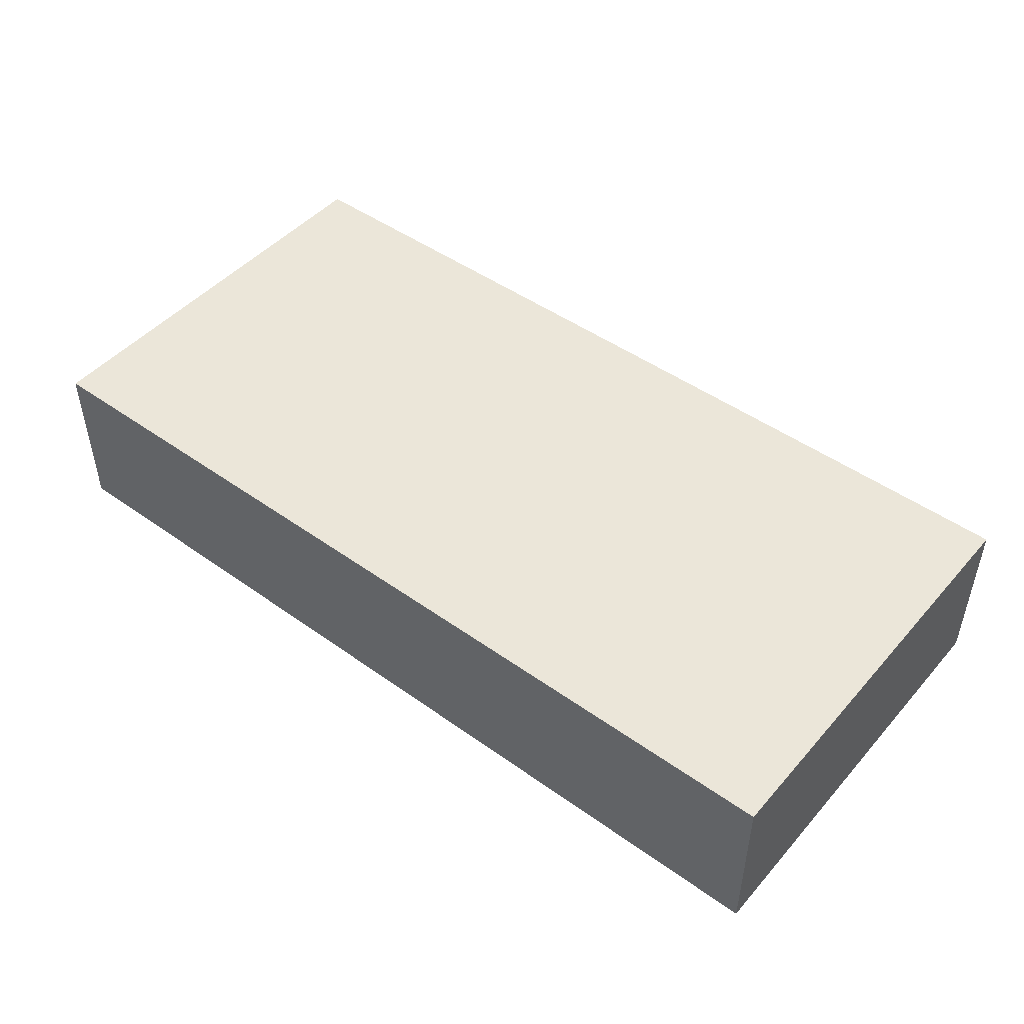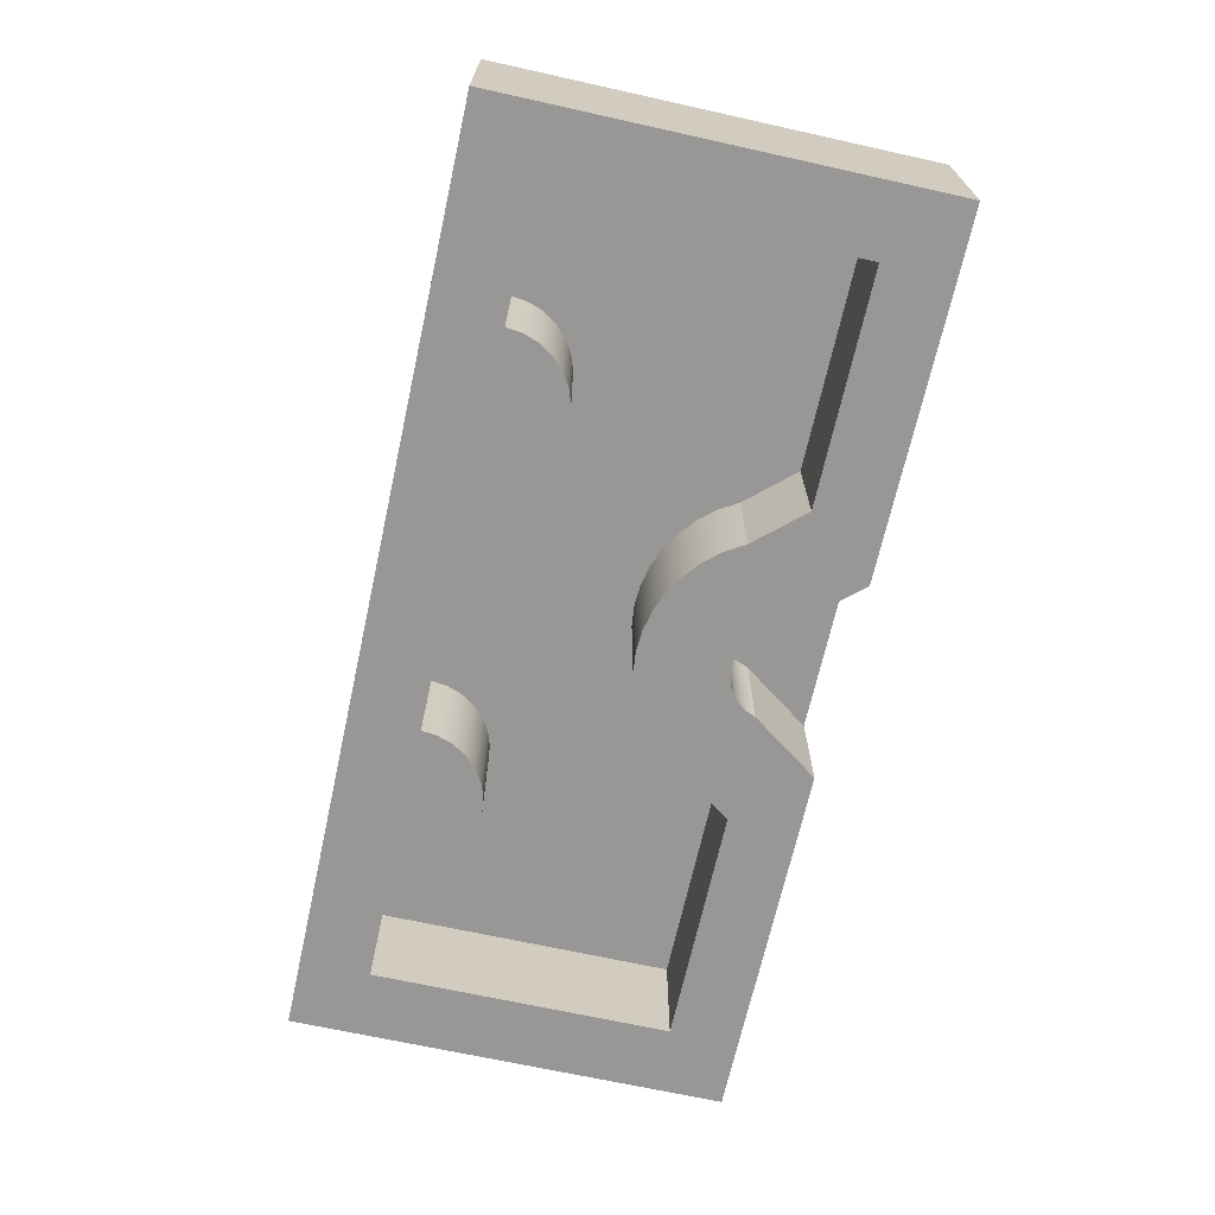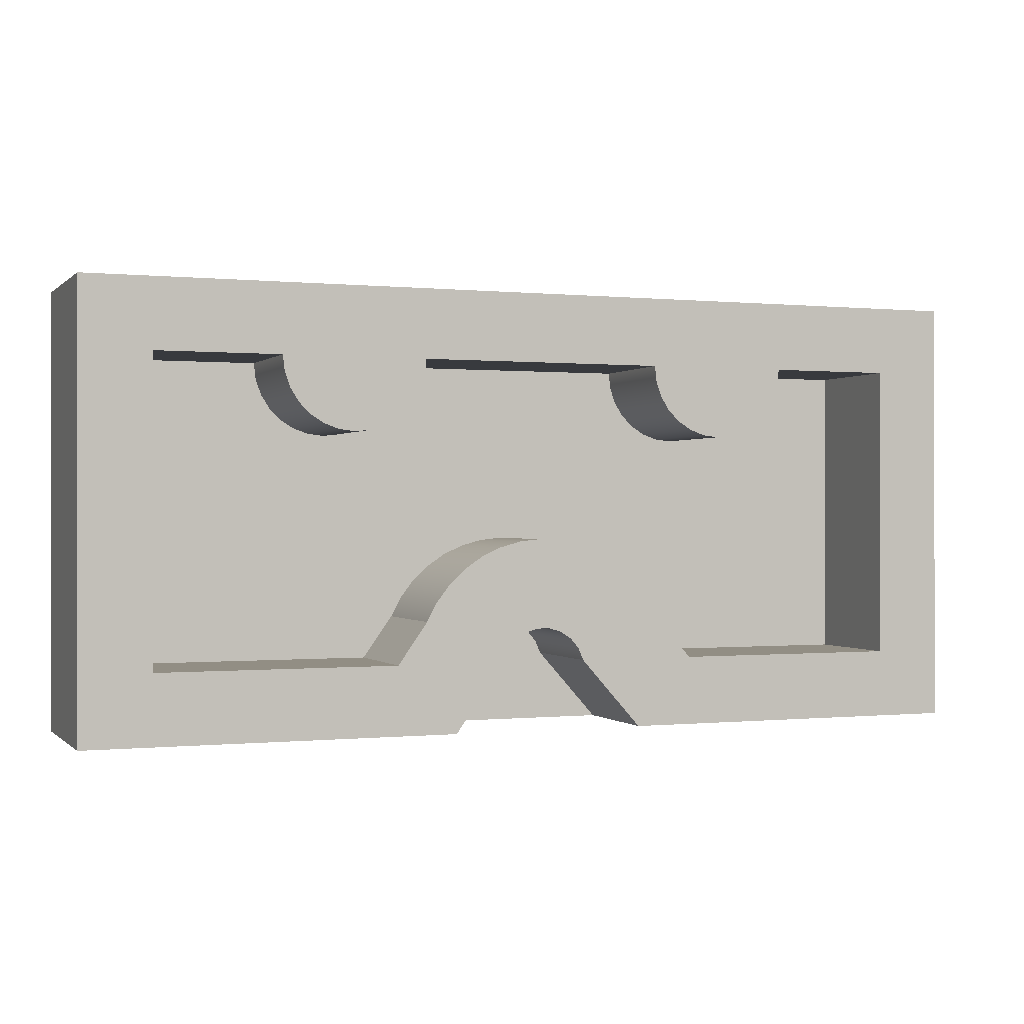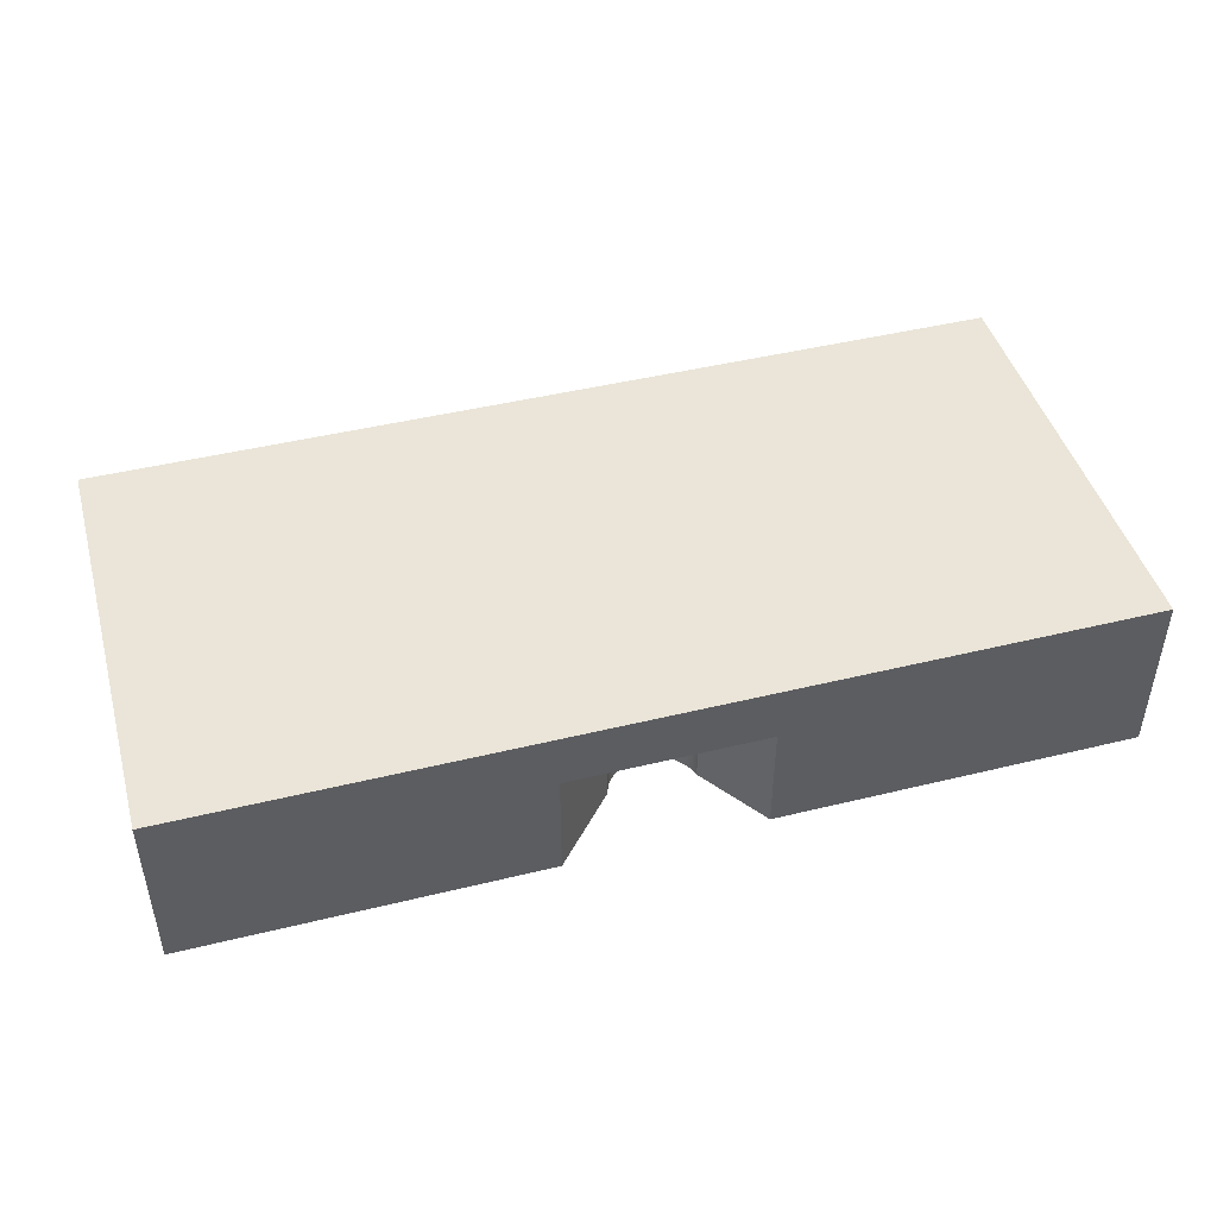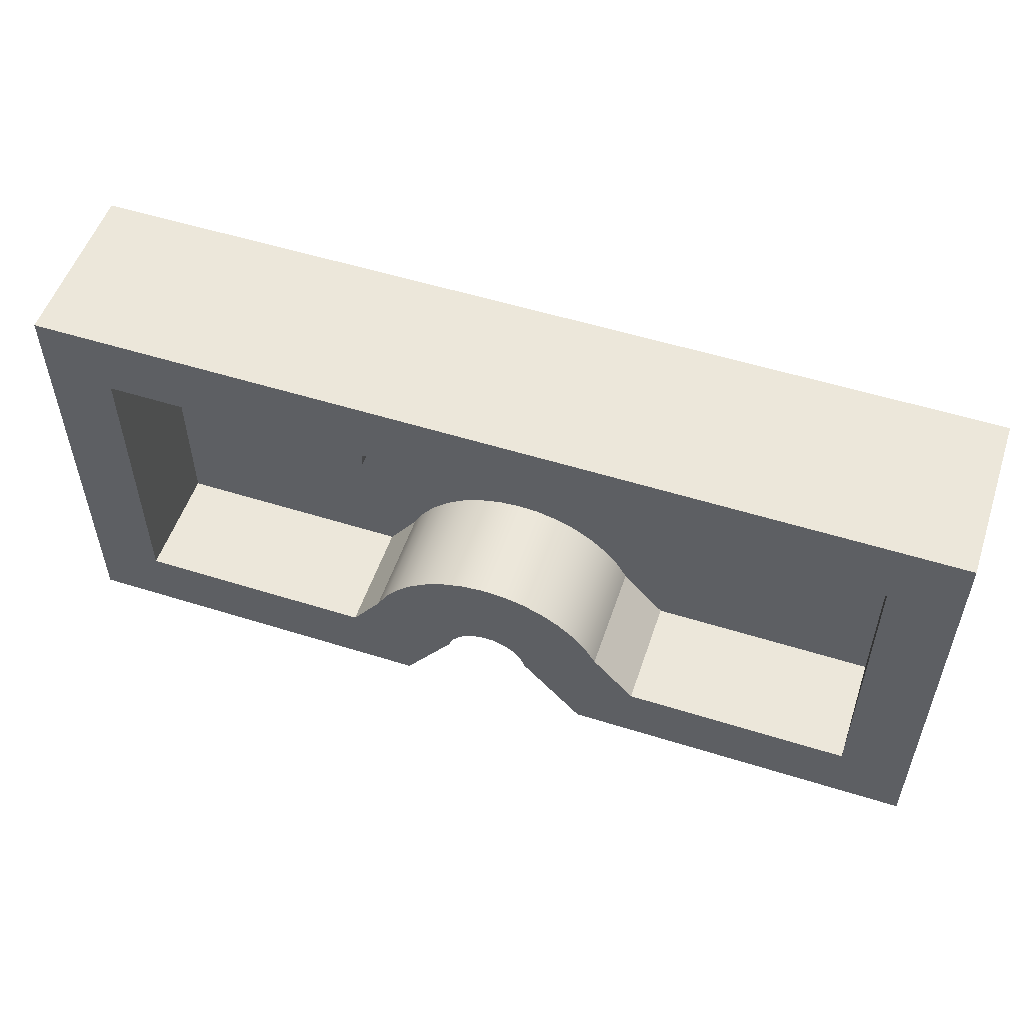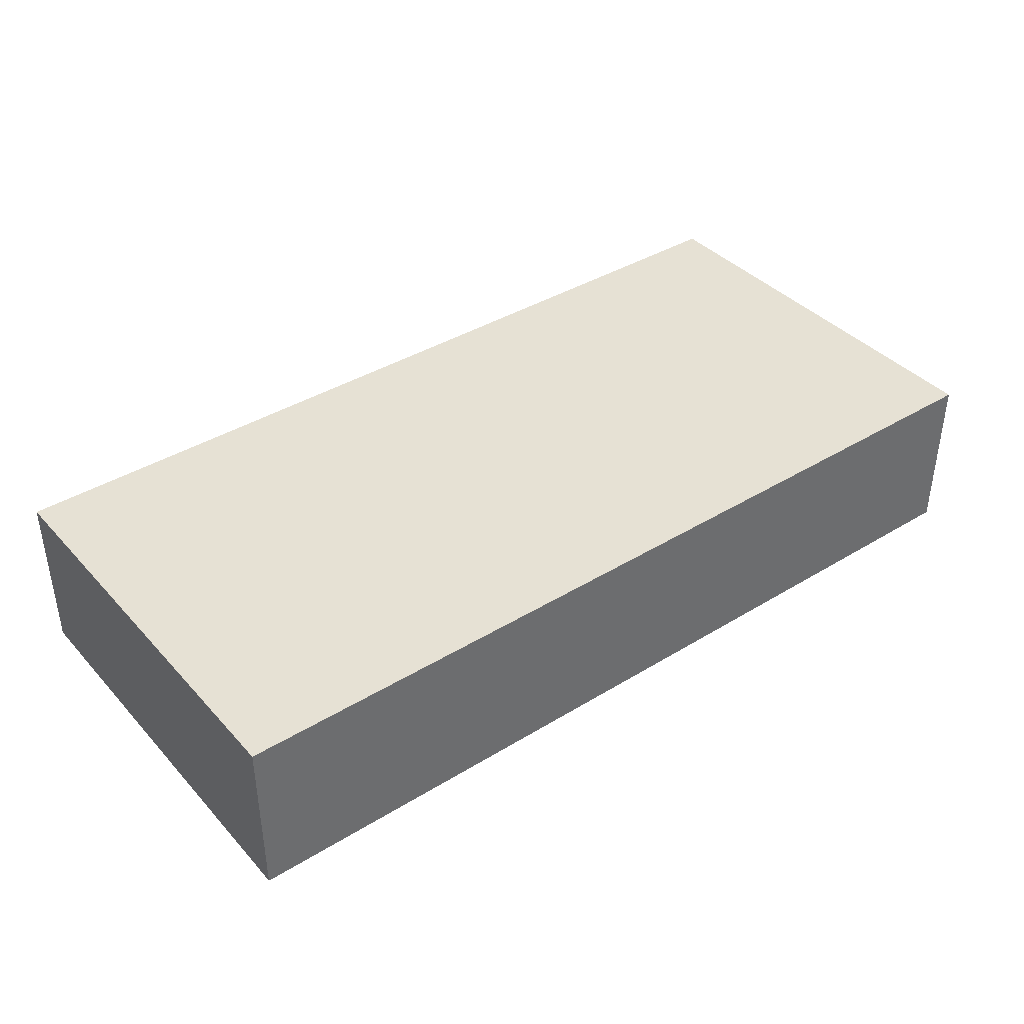
<metadata>
{"format":"obj","ext":"obj","renderer":"f3d","projection":"perspective","resolution":1024,"background":"white","views":[{"elev":47.3,"azim":38.9,"up":"+Y"},{"elev":-68.3,"azim":77.5,"up":"+Y"},{"elev":-0.1,"azim":-21.4,"up":"+Z"},{"elev":45.5,"azim":164.3,"up":"+Y"},{"elev":53.6,"azim":18.5,"up":"+Z"},{"elev":39.2,"azim":-37.4,"up":"+Y"}]}
</metadata>
<code>
v 0 0 57.91
v 121.9 0 57.91
v 121.9 0 0
v 0 0 0
v 0 0 57.91
v 0 0 0
v 0 -22.86 0
v 0 -22.86 57.91
v 121.9 0 0
v 121.9 0 57.91
v 121.9 -22.86 57.91
v 121.9 -22.86 0
v 66.7 -22.86 9.144
v 74.84 -22.86 0
v 121.9 -22.86 0
v 121.9 -22.86 57.91
v 0 -22.86 57.91
v 0 -22.86 0
v 48.77 -22.86 0
v 55.22 -22.86 9.144
v 55.9 -22.86 10.73
v 57 -22.86 12.05
v 58.44 -22.86 13
v 60.1 -22.86 13.5
v 61.82 -22.86 13.5
v 63.48 -22.86 13
v 64.92 -22.86 12.05
v 66.02 -22.86 10.73
v 112.8 -22.86 9.144
v 82.49 -22.86 9.144
v 76.87 -22.86 15.46
v 75.39 -22.86 17.93
v 73.53 -22.86 20.13
v 71.35 -22.86 22
v 68.88 -22.86 23.49
v 66.21 -22.86 24.56
v 63.4 -22.86 25.19
v 60.53 -22.86 25.35
v 57.67 -22.86 25.05
v 54.89 -22.86 24.29
v 52.28 -22.86 23.09
v 49.89 -22.86 21.48
v 47.79 -22.86 19.5
v 46.05 -22.86 17.22
v 44.69 -22.86 14.68
v 40.79 -22.86 9.144
v 9.144 -22.86 9.144
v 9.144 -22.86 48.77
v 25.51 -22.86 48.77
v 25.75 -22.86 46.65
v 26.46 -22.86 44.63
v 27.59 -22.86 42.82
v 29.1 -22.86 41.31
v 30.91 -22.86 40.17
v 32.93 -22.86 39.47
v 35.05 -22.86 39.23
v 37.17 -22.86 39.47
v 39.19 -22.86 40.17
v 41 -22.86 41.31
v 42.51 -22.86 42.82
v 43.65 -22.86 44.63
v 44.35 -22.86 46.65
v 44.59 -22.86 48.77
v 77.33 -22.86 48.77
v 77.57 -22.86 46.65
v 78.27 -22.86 44.63
v 79.41 -22.86 42.82
v 80.92 -22.86 41.31
v 82.73 -22.86 40.17
v 84.75 -22.86 39.47
v 86.87 -22.86 39.23
v 88.99 -22.86 39.47
v 91.01 -22.86 40.17
v 92.82 -22.86 41.31
v 94.33 -22.86 42.82
v 95.46 -22.86 44.63
v 96.17 -22.86 46.65
v 96.41 -22.86 48.77
v 112.8 -22.86 48.77
v 121.9 0 57.91
v 0 0 57.91
v 0 -22.86 57.91
v 121.9 -22.86 57.91
v 44.59 -22.86 48.77
v 44.35 -22.86 46.65
v 43.65 -22.86 44.63
v 42.51 -22.86 42.82
v 41 -22.86 41.31
v 39.19 -22.86 40.17
v 37.17 -22.86 39.47
v 35.05 -22.86 39.23
v 32.93 -22.86 39.47
v 30.91 -22.86 40.17
v 29.1 -22.86 41.31
v 27.59 -22.86 42.82
v 26.46 -22.86 44.63
v 25.75 -22.86 46.65
v 25.51 -22.86 48.77
v 25.51 -7.62 48.77
v 25.75 -7.62 46.65
v 26.46 -7.62 44.63
v 27.59 -7.62 42.82
v 29.1 -7.62 41.31
v 30.91 -7.62 40.17
v 32.93 -7.62 39.47
v 35.05 -7.62 39.23
v 37.17 -7.62 39.47
v 39.19 -7.62 40.17
v 41 -7.62 41.31
v 42.51 -7.62 42.82
v 43.65 -7.62 44.63
v 44.35 -7.62 46.65
v 44.59 -7.62 48.77
v 66.7 -22.86 9.144
v 66.02 -22.86 10.73
v 64.92 -22.86 12.05
v 63.48 -22.86 13
v 61.82 -22.86 13.5
v 60.1 -22.86 13.5
v 58.44 -22.86 13
v 57 -22.86 12.05
v 55.9 -22.86 10.73
v 55.22 -22.86 9.144
v 55.22 -7.62 9.144
v 55.9 -7.62 10.73
v 57 -7.62 12.05
v 58.44 -7.62 13
v 60.1 -7.62 13.5
v 61.82 -7.62 13.5
v 63.48 -7.62 13
v 64.92 -7.62 12.05
v 66.02 -7.62 10.73
v 66.7 -7.62 9.144
v 55.22 -22.86 9.144
v 48.77 -22.86 0
v 48.77 -7.62 0
v 55.22 -7.62 9.144
v 76.87 -7.62 15.46
v 82.49 -7.62 9.144
v 112.8 -7.62 9.144
v 112.8 -7.62 48.77
v 96.41 -7.62 48.77
v 96.17 -7.62 46.65
v 95.46 -7.62 44.63
v 94.33 -7.62 42.82
v 92.82 -7.62 41.31
v 91.01 -7.62 40.17
v 88.99 -7.62 39.47
v 86.87 -7.62 39.23
v 84.75 -7.62 39.47
v 82.73 -7.62 40.17
v 80.92 -7.62 41.31
v 79.41 -7.62 42.82
v 78.27 -7.62 44.63
v 77.57 -7.62 46.65
v 77.33 -7.62 48.77
v 44.59 -7.62 48.77
v 44.35 -7.62 46.65
v 43.65 -7.62 44.63
v 42.51 -7.62 42.82
v 41 -7.62 41.31
v 39.19 -7.62 40.17
v 37.17 -7.62 39.47
v 35.05 -7.62 39.23
v 32.93 -7.62 39.47
v 30.91 -7.62 40.17
v 29.1 -7.62 41.31
v 27.59 -7.62 42.82
v 26.46 -7.62 44.63
v 25.75 -7.62 46.65
v 25.51 -7.62 48.77
v 9.144 -7.62 48.77
v 9.144 -7.62 9.144
v 40.79 -7.62 9.144
v 44.69 -7.62 14.68
v 46.05 -7.62 17.22
v 47.79 -7.62 19.5
v 49.89 -7.62 21.48
v 52.28 -7.62 23.09
v 54.89 -7.62 24.29
v 57.67 -7.62 25.05
v 60.53 -7.62 25.35
v 63.4 -7.62 25.19
v 66.21 -7.62 24.56
v 68.88 -7.62 23.49
v 71.35 -7.62 22
v 73.53 -7.62 20.13
v 75.39 -7.62 17.93
v 66.7 -7.62 9.144
v 66.02 -7.62 10.73
v 64.92 -7.62 12.05
v 63.48 -7.62 13
v 61.82 -7.62 13.5
v 60.1 -7.62 13.5
v 58.44 -7.62 13
v 57 -7.62 12.05
v 55.9 -7.62 10.73
v 55.22 -7.62 9.144
v 48.77 -7.62 0
v 74.84 -7.62 0
v 44.69 -22.86 14.68
v 46.05 -22.86 17.22
v 47.79 -22.86 19.5
v 49.89 -22.86 21.48
v 52.28 -22.86 23.09
v 54.89 -22.86 24.29
v 57.67 -22.86 25.05
v 60.53 -22.86 25.35
v 63.4 -22.86 25.19
v 66.21 -22.86 24.56
v 68.88 -22.86 23.49
v 71.35 -22.86 22
v 73.53 -22.86 20.13
v 75.39 -22.86 17.93
v 76.87 -22.86 15.46
v 76.87 -7.62 15.46
v 75.39 -7.62 17.93
v 73.53 -7.62 20.13
v 71.35 -7.62 22
v 68.88 -7.62 23.49
v 66.21 -7.62 24.56
v 63.4 -7.62 25.19
v 60.53 -7.62 25.35
v 57.67 -7.62 25.05
v 54.89 -7.62 24.29
v 52.28 -7.62 23.09
v 49.89 -7.62 21.48
v 47.79 -7.62 19.5
v 46.05 -7.62 17.22
v 44.69 -7.62 14.68
v 9.144 -22.86 9.144
v 40.79 -22.86 9.144
v 40.79 -7.62 9.144
v 9.144 -7.62 9.144
v 74.84 -22.86 0
v 74.84 -7.62 0
v 48.77 -7.62 0
v 48.77 -22.86 0
v 0 -22.86 0
v 0 0 0
v 121.9 0 0
v 121.9 -22.86 0
v 112.8 -22.86 9.144
v 112.8 -22.86 48.77
v 112.8 -7.62 48.77
v 112.8 -7.62 9.144
v 25.51 -22.86 48.77
v 9.144 -22.86 48.77
v 9.144 -7.62 48.77
v 25.51 -7.62 48.77
v 82.49 -22.86 9.144
v 112.8 -22.86 9.144
v 112.8 -7.62 9.144
v 82.49 -7.62 9.144
v 77.33 -22.86 48.77
v 44.59 -22.86 48.77
v 44.59 -7.62 48.77
v 77.33 -7.62 48.77
v 76.87 -22.86 15.46
v 82.49 -22.86 9.144
v 82.49 -7.62 9.144
v 76.87 -7.62 15.46
v 112.8 -22.86 48.77
v 96.41 -22.86 48.77
v 96.41 -7.62 48.77
v 112.8 -7.62 48.77
v 96.41 -22.86 48.77
v 96.17 -22.86 46.65
v 95.46 -22.86 44.63
v 94.33 -22.86 42.82
v 92.82 -22.86 41.31
v 91.01 -22.86 40.17
v 88.99 -22.86 39.47
v 86.87 -22.86 39.23
v 84.75 -22.86 39.47
v 82.73 -22.86 40.17
v 80.92 -22.86 41.31
v 79.41 -22.86 42.82
v 78.27 -22.86 44.63
v 77.57 -22.86 46.65
v 77.33 -22.86 48.77
v 77.33 -7.62 48.77
v 77.57 -7.62 46.65
v 78.27 -7.62 44.63
v 79.41 -7.62 42.82
v 80.92 -7.62 41.31
v 82.73 -7.62 40.17
v 84.75 -7.62 39.47
v 86.87 -7.62 39.23
v 88.99 -7.62 39.47
v 91.01 -7.62 40.17
v 92.82 -7.62 41.31
v 94.33 -7.62 42.82
v 95.46 -7.62 44.63
v 96.17 -7.62 46.65
v 96.41 -7.62 48.77
v 74.84 -22.86 0
v 66.7 -22.86 9.144
v 66.7 -7.62 9.144
v 74.84 -7.62 0
v 9.144 -22.86 48.77
v 9.144 -22.86 9.144
v 9.144 -7.62 9.144
v 9.144 -7.62 48.77
v 40.79 -22.86 9.144
v 44.69 -22.86 14.68
v 44.69 -7.62 14.68
v 40.79 -7.62 9.144
f 1 2 4
f 4 2 3
f 5 6 8
f 8 6 7
f 9 10 12
f 12 10 11
f 28 13 30
f 30 13 14
f 30 14 29
f 29 14 15
f 29 15 16
f 17 64 16
f 16 64 78
f 16 78 79
f 18 48 17
f 17 48 49
f 17 49 63
f 63 49 62
f 62 49 50
f 62 50 51
f 48 18 47
f 47 18 19
f 47 19 46
f 46 19 20
f 46 20 21
f 46 21 45
f 45 21 22
f 45 22 23
f 45 23 44
f 44 23 24
f 44 24 43
f 43 24 42
f 42 24 41
f 41 24 40
f 40 24 39
f 39 24 38
f 38 24 37
f 37 24 36
f 36 24 35
f 35 24 34
f 34 24 25
f 34 25 33
f 33 25 32
f 32 25 26
f 32 26 31
f 31 26 27
f 31 27 28
f 31 28 30
f 62 51 61
f 61 51 52
f 61 52 60
f 60 52 53
f 60 53 59
f 59 53 54
f 59 54 58
f 58 54 55
f 58 55 57
f 57 55 56
f 63 64 17
f 78 64 77
f 77 64 65
f 77 65 66
f 77 66 76
f 76 66 67
f 76 67 75
f 75 67 68
f 75 68 74
f 74 68 69
f 74 69 73
f 73 69 70
f 73 70 72
f 72 70 71
f 79 29 16
f 80 81 83
f 83 81 82
f 113 84 112
f 112 84 85
f 112 85 111
f 111 85 86
f 111 86 110
f 110 86 87
f 110 87 109
f 109 87 88
f 109 88 108
f 108 88 89
f 108 89 107
f 107 89 90
f 107 90 106
f 106 90 91
f 106 91 105
f 105 91 92
f 105 92 104
f 104 92 93
f 104 93 103
f 103 93 94
f 103 94 102
f 102 94 95
f 102 95 101
f 101 95 96
f 101 96 100
f 100 96 97
f 100 97 99
f 99 97 98
f 133 114 132
f 132 114 115
f 132 115 131
f 131 115 116
f 131 116 130
f 130 116 117
f 130 117 129
f 129 117 118
f 129 118 128
f 128 118 119
f 128 119 127
f 127 119 120
f 127 120 126
f 126 120 121
f 126 121 125
f 125 121 122
f 125 122 124
f 124 122 123
f 134 135 137
f 137 135 136
f 139 140 138
f 138 140 188
f 188 140 187
f 187 140 148
f 187 148 186
f 186 148 149
f 186 149 185
f 185 149 184
f 184 149 150
f 184 150 183
f 183 150 151
f 183 151 182
f 182 151 162
f 182 162 163
f 141 146 140
f 140 146 147
f 140 147 148
f 142 143 141
f 141 143 144
f 141 144 145
f 145 146 141
f 162 151 161
f 161 151 152
f 161 152 160
f 160 152 153
f 160 153 159
f 159 153 154
f 159 154 158
f 158 154 155
f 158 155 157
f 157 155 156
f 164 180 163
f 163 180 181
f 163 181 182
f 180 164 179
f 179 164 165
f 179 165 178
f 178 165 177
f 177 165 173
f 177 173 176
f 176 173 175
f 175 173 174
f 165 166 173
f 173 166 167
f 173 167 172
f 172 167 168
f 172 168 169
f 169 170 172
f 172 170 171
f 190 197 189
f 189 197 198
f 189 198 199
f 197 190 196
f 196 190 191
f 196 191 195
f 195 191 192
f 195 192 194
f 194 192 193
f 199 200 189
f 230 201 229
f 229 201 202
f 229 202 203
f 229 203 228
f 228 203 204
f 228 204 227
f 227 204 205
f 227 205 226
f 226 205 206
f 226 206 225
f 225 206 207
f 225 207 224
f 224 207 208
f 224 208 223
f 223 208 209
f 223 209 222
f 222 209 210
f 222 210 221
f 221 210 211
f 221 211 220
f 220 211 212
f 220 212 219
f 219 212 213
f 219 213 218
f 218 213 214
f 218 214 217
f 217 214 216
f 216 214 215
f 231 232 234
f 234 232 233
f 235 236 242
f 242 236 241
f 241 236 237
f 241 237 240
f 240 237 239
f 239 237 238
f 243 244 246
f 246 244 245
f 247 248 250
f 250 248 249
f 251 252 254
f 254 252 253
f 255 256 258
f 258 256 257
f 259 260 262
f 262 260 261
f 263 264 266
f 266 264 265
f 296 267 295
f 295 267 268
f 295 268 294
f 294 268 269
f 294 269 293
f 293 269 270
f 293 270 292
f 292 270 271
f 292 271 291
f 291 271 272
f 291 272 290
f 290 272 273
f 290 273 289
f 289 273 274
f 289 274 288
f 288 274 275
f 288 275 287
f 287 275 276
f 287 276 286
f 286 276 277
f 286 277 285
f 285 277 278
f 285 278 284
f 284 278 279
f 284 279 283
f 283 279 280
f 283 280 282
f 282 280 281
f 297 298 300
f 300 298 299
f 301 302 304
f 304 302 303
f 305 306 308
f 308 306 307

</code>
